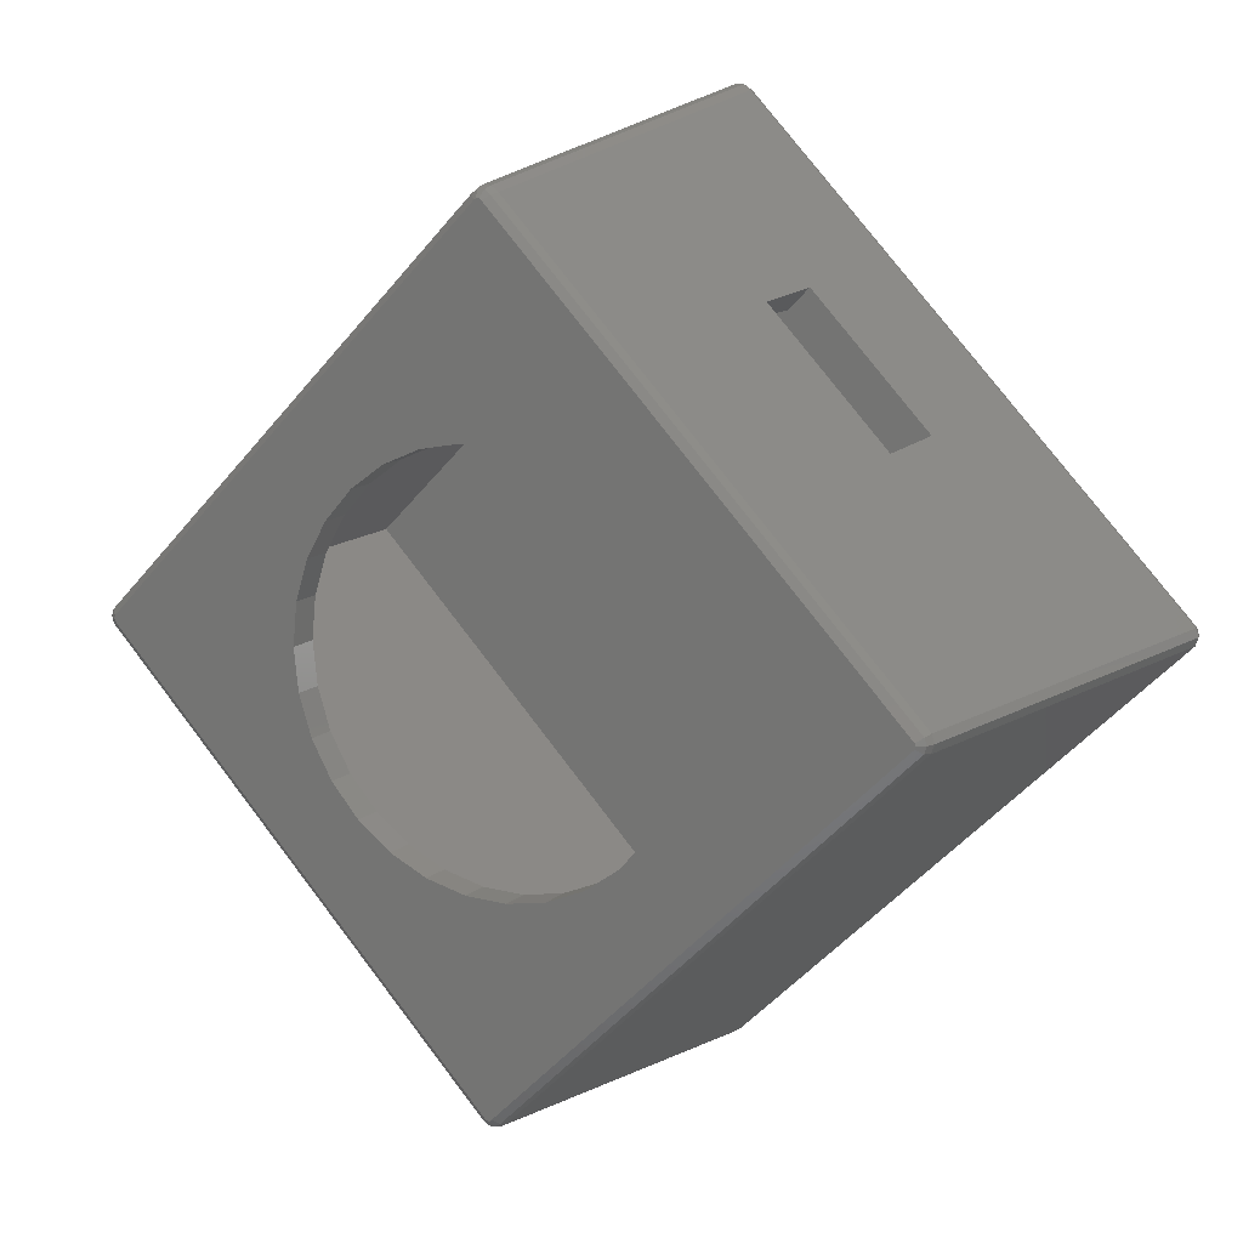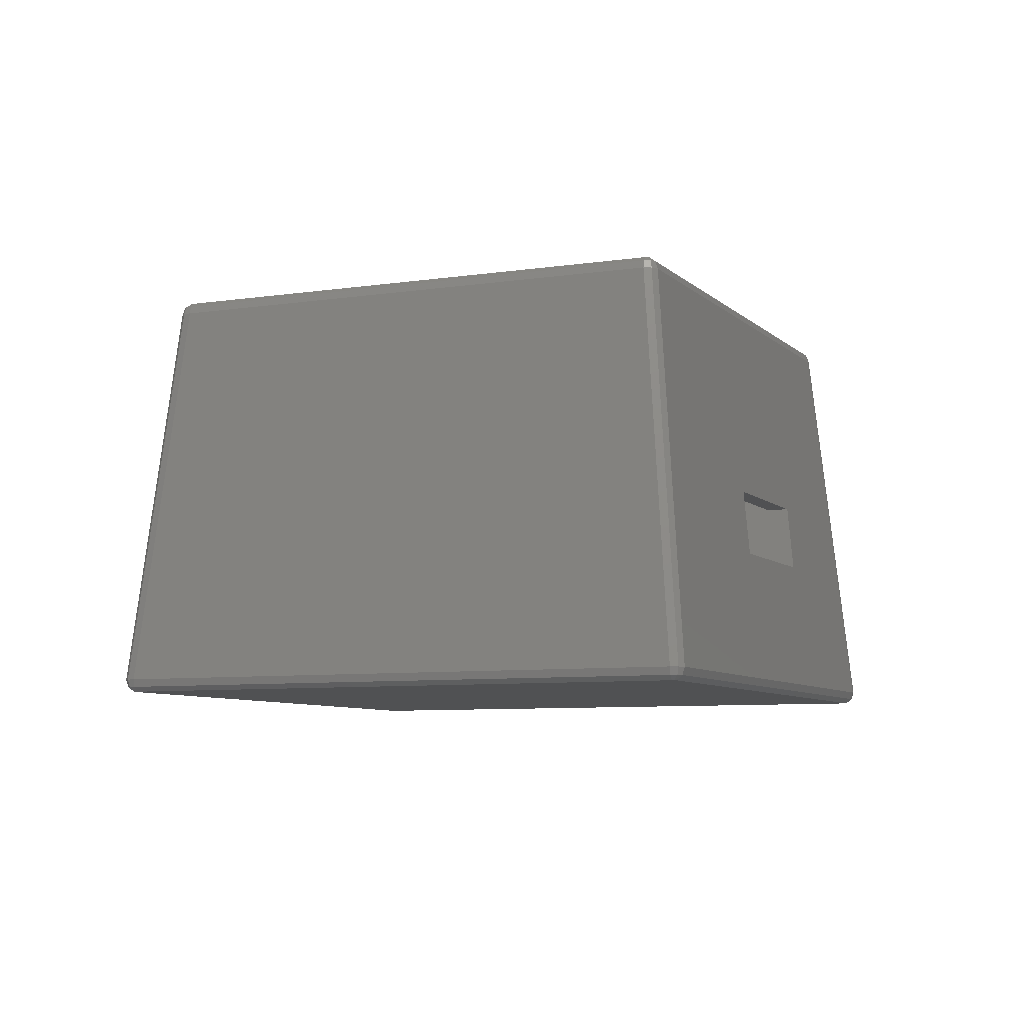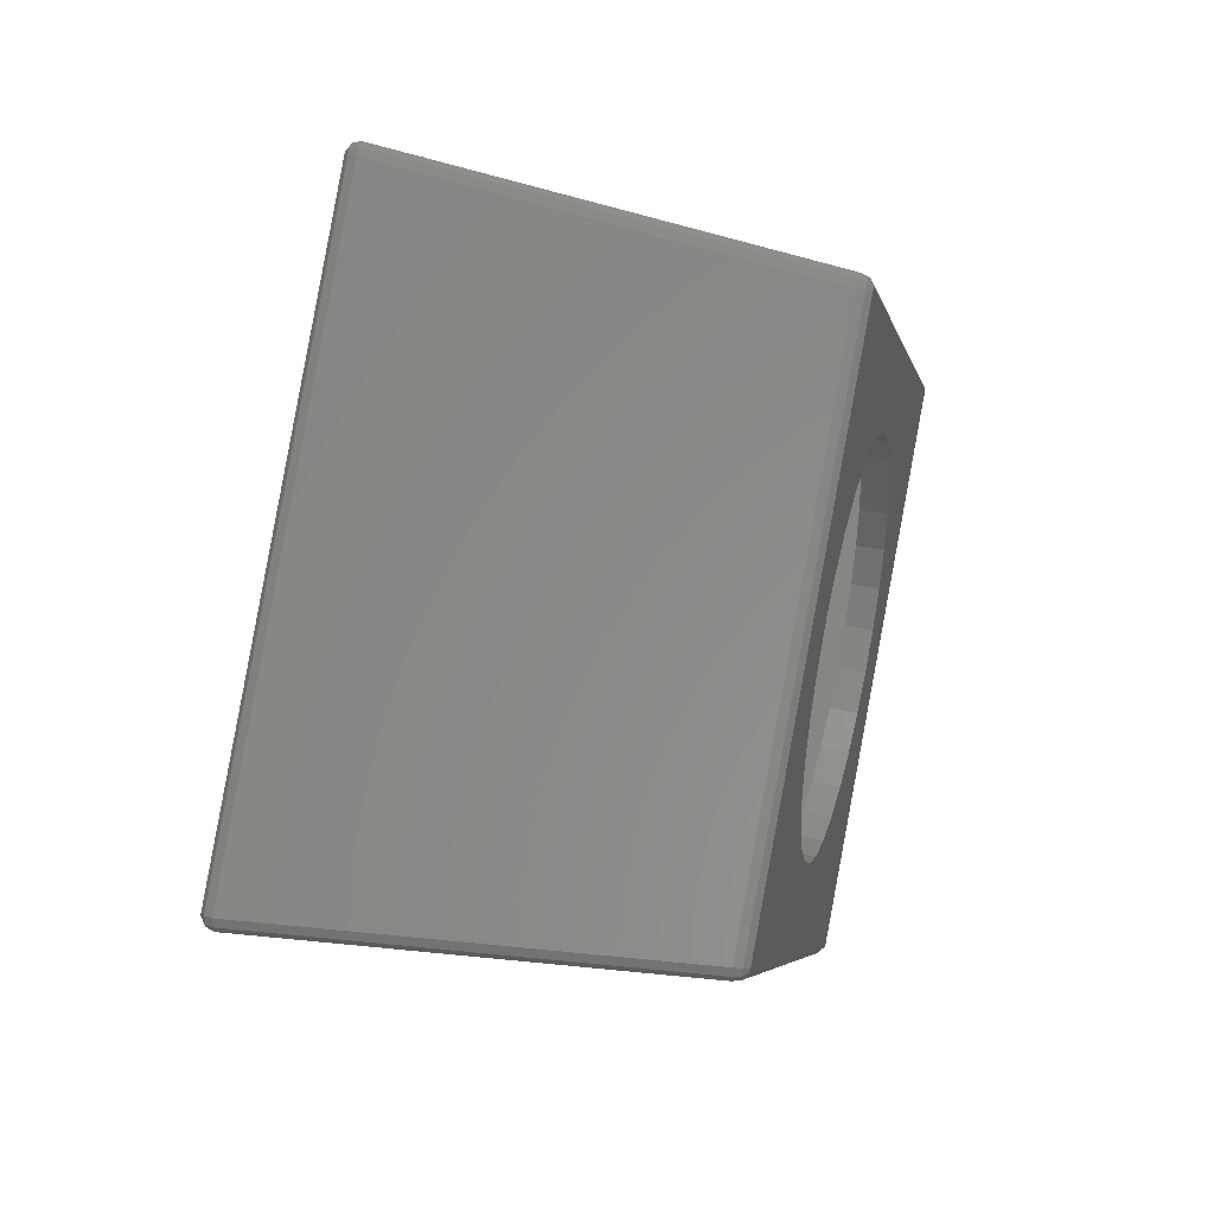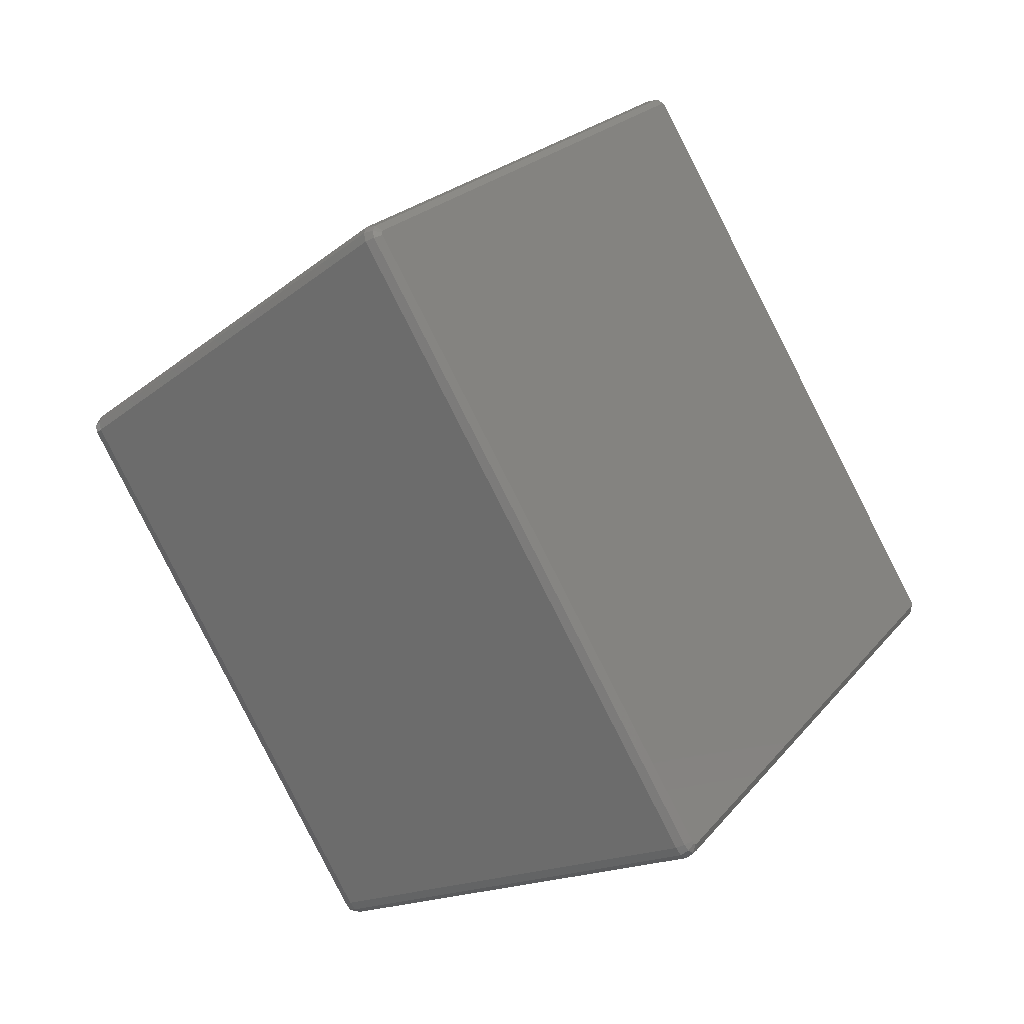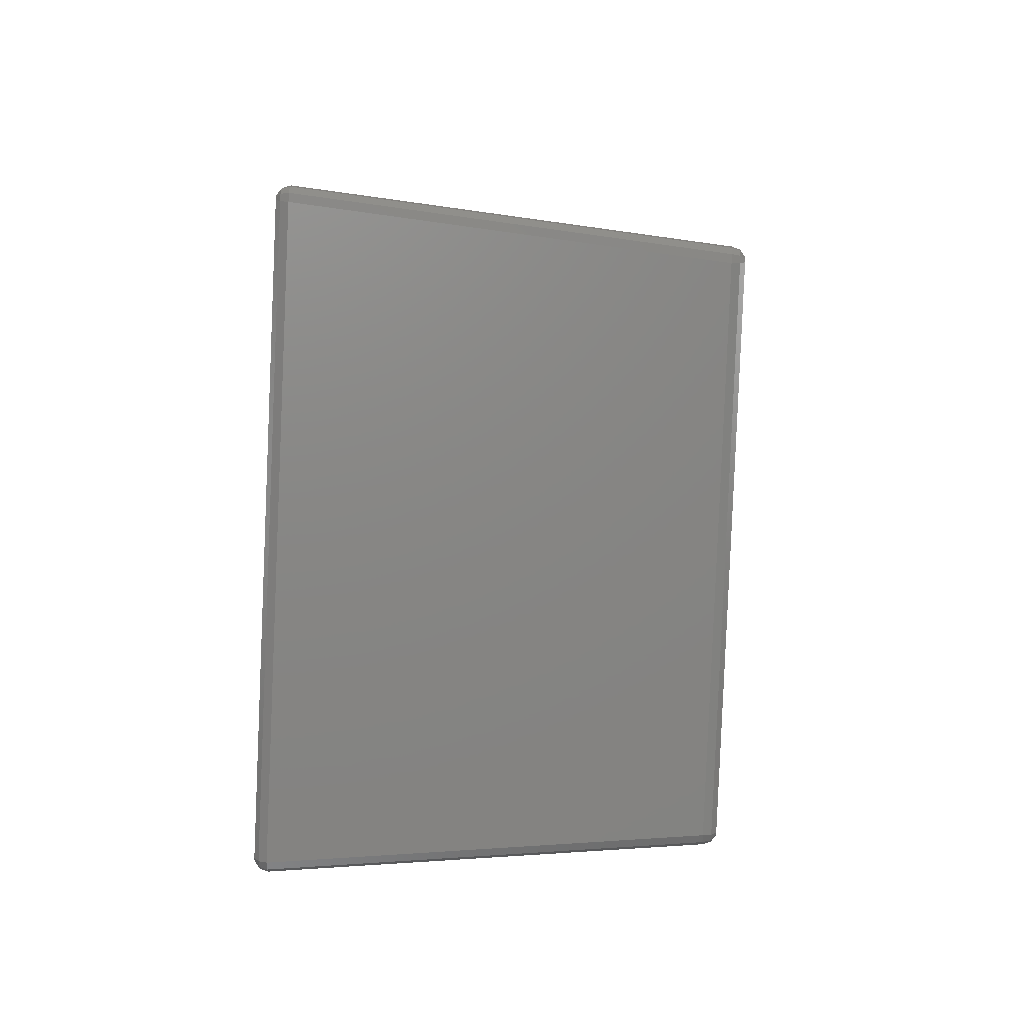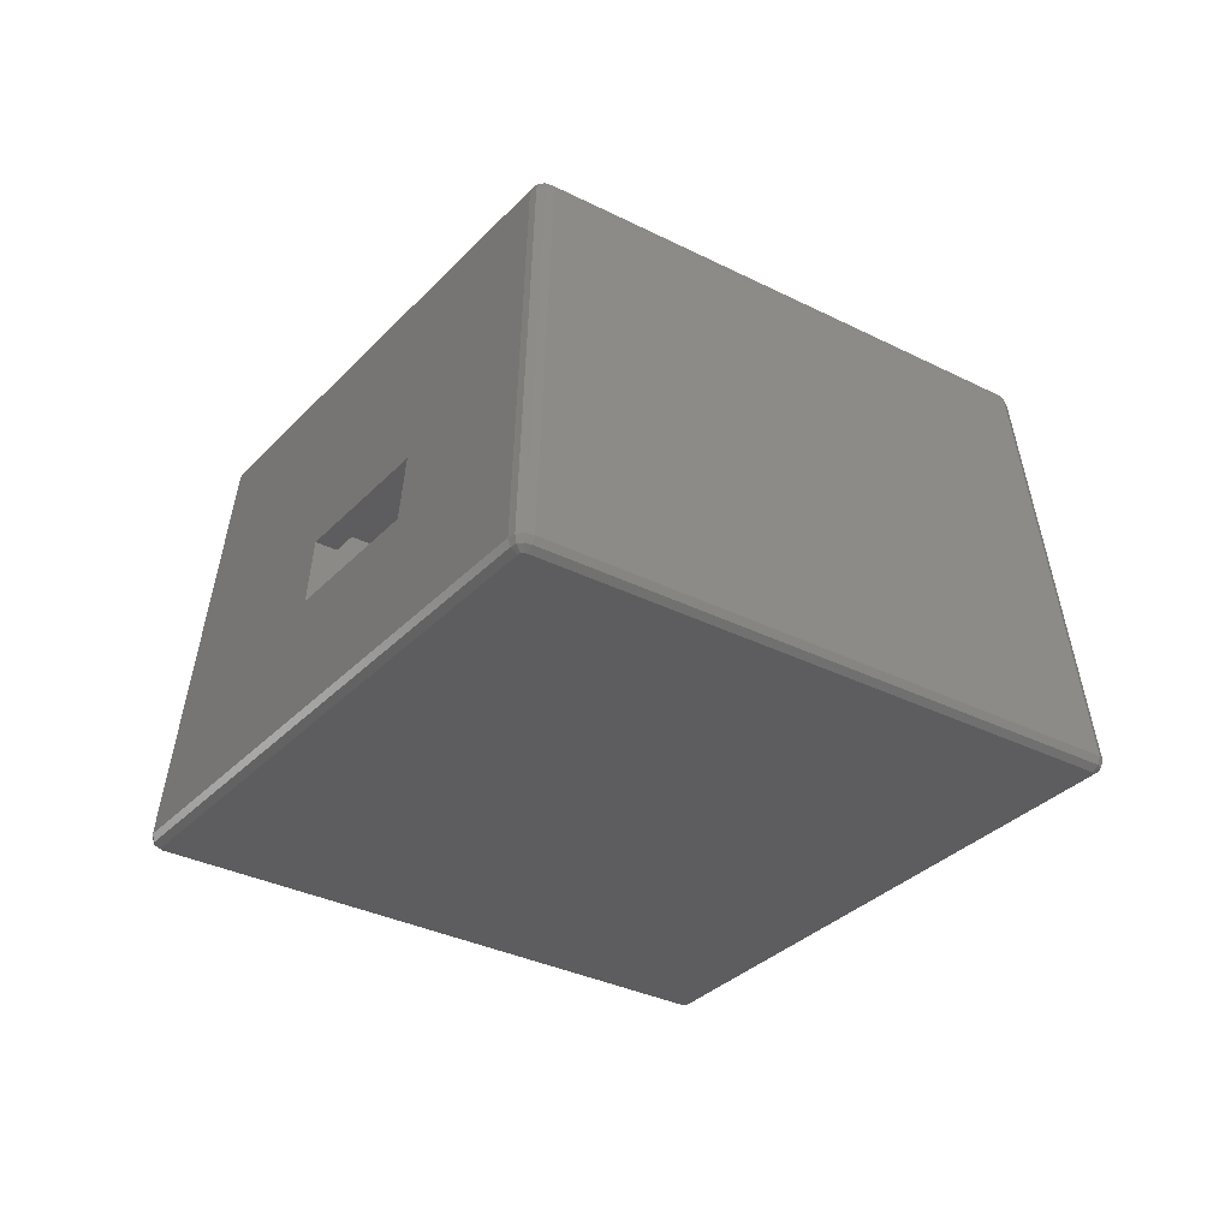
<metadata>
{"format":"stl","ext":"stl","renderer":"f3d","projection":"perspective","resolution":1024,"background":"white","views":[{"elev":14.0,"azim":31.0,"up":"+Y"},{"elev":-7.2,"azim":68.9,"up":"+Z"},{"elev":41.5,"azim":-75.2,"up":"+Y"},{"elev":-31.4,"azim":129.9,"up":"+Y"},{"elev":50.4,"azim":-86.6,"up":"+Y"},{"elev":-32.5,"azim":-170.3,"up":"+Z"}]}
</metadata>
<code>
# stl→obj: 160 verts, 320 faces
v 9.01 19.98 15
v 0 28.99 0
v 9.01 19.98 10
v 17.5 11.5 10
v 28.99 0 0
v 17.5 11.5 15
v 0 28.99 29
v 28.99 0 29
v 13.69 -2.911 29
v 14 0 29
v 12.79 -5.694 29
v 11.33 -8.229 29
v 9.368 -10.4 29
v 0 -28.99 29
v 7 -12.12 29
v 4.326 -13.31 29
v 1.463 -13.92 29
v -1.463 -13.92 29
v -4.326 -13.31 29
v -7 -12.12 29
v -9.368 -10.4 29
v -28.99 0 29
v -11.33 -8.229 29
v -13.69 -2.911 29
v -14 0 29
v -12.79 -5.694 29
v 13.69 2.911 29
v 12.79 5.694 29
v 11.33 8.229 29
v 9.368 10.4 29
v 7 12.12 29
v 4.326 13.31 29
v 1.463 13.92 29
v -1.463 13.92 29
v -4.326 13.31 29
v -7 12.12 29
v -9.368 10.4 29
v -11.33 8.229 29
v -12.79 5.694 29
v -13.69 2.911 29
v -28.99 0 0
v 0 -28.99 0
v 13.69 2.911 30.95
v 14 0 30.95
v -14 0 30.95
v -13.69 2.911 30.95
v 1.463 13.92 30.95
v -1.463 13.92 30.95
v -1.463 -13.92 30.95
v 1.463 -13.92 30.95
v 9.368 10.4 30.95
v 7 12.12 30.95
v -11.33 8.229 30.95
v -9.368 10.4 30.95
v -4.326 13.31 30.95
v -7 12.12 30.95
v 11.33 8.229 30.95
v 12.79 5.694 30.95
v 4.326 13.31 30.95
v -12.79 5.694 30.95
v 13.69 -2.911 30.95
v 11.33 -8.229 30.95
v 9.368 -10.4 30.95
v 12.79 -5.694 30.95
v -11.33 -8.229 30.95
v -12.79 -5.694 30.95
v 7 -12.12 30.95
v -7 -12.12 30.95
v -4.326 -13.31 30.95
v -9.368 -10.4 30.95
v -13.69 -2.911 30.95
v 4.326 -13.31 30.95
v 10.21 21.18 15
v 18.7 12.7 15
v 10.55 21.52 10
v 19.03 13.03 10
v 32.31 0 -0.9511
v 32.25 0.1816 -0.9511
v 32.65 0.4755 -0.5878
v 0.6545 32.48 -0.5878
v 0.25 32.18 -0.9511
v -28.65 0.4755 30.59
v -29 0 30
v -28.81 0 30.59
v 32.25 -0.1816 -0.9511
v 0.25 -32.18 -0.9511
v -0.25 -32.18 -0.9511
v 0.09549 -32.29 -0.9511
v -0.09549 -32.29 -0.9511
v -0.25 32.18 -0.9511
v 0.09549 32.29 -0.9511
v -0.09549 32.29 -0.9511
v -32.25 -0.1816 -0.9511
v -32.25 0.1816 -0.9511
v -32.31 0 -0.9511
v 33 0 0
v 32.81 0.5878 0
v 0.309 32.95 0
v -0.309 28.95 30
v 0.309 28.95 30
v -0.309 32.95 0
v 0.25 32.77 -0.5878
v 0.6545 -32.48 -0.5878
v 32.65 -0.4755 -0.5878
v 32.81 0 -0.5878
v 0.25 -28.18 30.95
v 0.09549 -28.29 30.95
v 0.6545 -28.48 30.59
v 0.25 -28.77 30.59
v 28.81 0 30.59
v 28.65 -0.4755 30.59
v 29 0 30
v 0.25 28.77 30.59
v 0.6545 28.48 30.59
v -32.65 -0.4755 -0.5878
v -32.81 0 -0.5878
v -28.31 0 30.95
v -28.65 -0.4755 30.59
v -28.25 -0.1816 30.95
v -28.25 0.1816 30.95
v 28.81 -0.5878 30
v 0.809 -28.59 30
v -28.81 0.5878 30
v -0.6545 28.48 30.59
v -0.809 28.59 30
v -33 0 0
v -32.81 0.5878 0
v -28.81 -0.5878 30
v -0.6545 -28.48 30.59
v -0.809 -28.59 30
v 0.809 32.59 0
v -32.81 -0.5878 0
v 28.31 0 30.95
v 32.81 -0.5878 0
v 0.809 -32.59 0
v 28.65 0.4755 30.59
v -0.6545 -32.48 -0.5878
v -0.25 32.77 -0.5878
v -0.6545 32.48 -0.5878
v -0.809 32.59 0
v -0.809 -32.59 0
v 28.25 0.1816 30.95
v 28.25 -0.1816 30.95
v 0.25 28.18 30.95
v -0.25 28.18 30.95
v 0.09549 28.29 30.95
v -0.09549 28.29 30.95
v -0.25 -28.18 30.95
v -0.09549 -28.29 30.95
v 0.809 28.59 30
v 28.81 0.5878 30
v -0.25 28.77 30.59
v -0.309 -28.95 30
v -0.25 -28.77 30.59
v 0.309 -28.95 30
v 0.309 -32.95 0
v 0.25 -32.77 -0.5878
v -0.309 -32.95 0
v -0.25 -32.77 -0.5878
v -32.65 0.4755 -0.5878
f 1 2 3
f 2 4 3
f 4 5 6
f 5 4 2
f 2 1 7
f 6 7 1
f 6 8 7
f 8 6 5
f 8 9 10
f 8 11 9
f 8 12 11
f 8 13 12
f 14 13 8
f 13 14 15
f 14 16 15
f 14 17 16
f 14 18 17
f 14 19 18
f 14 20 19
f 14 21 20
f 22 21 14
f 21 22 23
f 24 22 25
f 26 22 24
f 23 22 26
f 27 8 10
f 28 8 27
f 29 8 28
f 30 8 29
f 7 30 31
f 30 7 8
f 32 7 31
f 33 7 32
f 34 7 33
f 35 7 34
f 36 7 35
f 37 7 36
f 22 37 38
f 22 38 39
f 37 22 7
f 40 22 39
f 22 40 25
f 22 2 7
f 2 22 41
f 14 41 22
f 41 14 42
f 2 42 5
f 42 2 41
f 42 8 5
f 8 42 14
f 10 43 27
f 43 10 44
f 45 40 46
f 40 45 25
f 34 47 48
f 47 34 33
f 17 49 50
f 49 17 18
f 31 51 52
f 51 31 30
f 53 37 54
f 37 53 38
f 36 55 56
f 55 36 35
f 28 57 29
f 57 28 58
f 27 58 28
f 58 27 43
f 29 51 30
f 51 29 57
f 33 59 47
f 59 33 32
f 32 52 59
f 52 32 31
f 60 38 53
f 38 60 39
f 46 39 60
f 39 46 40
f 37 56 54
f 56 37 36
f 35 48 55
f 48 35 34
f 9 44 10
f 44 9 61
f 13 62 12
f 62 13 63
f 11 61 9
f 61 11 64
f 12 64 11
f 64 12 62
f 65 26 66
f 26 65 23
f 13 67 63
f 67 13 15
f 19 68 69
f 68 19 20
f 70 23 65
f 23 70 21
f 66 24 71
f 24 66 26
f 71 25 45
f 25 71 24
f 15 72 67
f 72 15 16
f 16 50 72
f 50 16 17
f 20 70 68
f 70 20 21
f 18 69 49
f 69 18 19
f 6 73 74
f 73 6 1
f 3 73 1
f 73 3 75
f 75 4 76
f 4 75 3
f 4 74 76
f 74 4 6
f 77 78 79
f 78 80 79
f 80 78 81
f 82 83 84
f 85 78 77
f 86 78 85
f 86 81 78
f 87 86 88
f 86 87 81
f 87 88 89
f 90 81 87
f 81 90 91
f 91 90 92
f 93 90 87
f 93 94 90
f 94 93 95
f 96 79 97
f 98 99 100
f 99 98 101
f 80 102 98
f 103 85 104
f 85 103 86
f 104 77 105
f 106 107 108
f 108 107 109
f 81 91 80
f 110 111 112
f 100 113 114
f 115 116 95
f 117 118 119
f 120 82 117
f 108 121 111
f 121 108 122
f 112 111 121
f 123 124 125
f 124 123 82
f 93 115 95
f 126 123 127
f 123 126 83
f 128 129 118
f 129 128 130
f 97 80 131
f 80 97 79
f 132 126 115
f 99 125 124
f 110 133 111
f 122 134 121
f 134 122 135
f 96 104 105
f 112 136 110
f 137 93 87
f 93 137 115
f 138 139 101
f 127 125 140
f 125 127 123
f 132 130 128
f 130 132 141
f 92 102 91
f 102 92 138
f 142 143 133
f 142 44 143
f 142 43 44
f 142 58 43
f 142 57 58
f 142 51 57
f 144 51 142
f 51 144 52
f 144 59 52
f 144 47 59
f 145 144 146
f 145 146 147
f 144 145 47
f 145 48 47
f 145 55 48
f 145 56 55
f 145 54 56
f 120 54 145
f 54 120 53
f 46 120 45
f 60 120 46
f 53 120 60
f 61 143 44
f 64 143 61
f 62 143 64
f 63 143 62
f 106 63 67
f 63 106 143
f 72 106 67
f 50 106 72
f 148 106 50
f 106 148 107
f 107 148 149
f 49 148 50
f 69 148 49
f 68 148 69
f 70 148 68
f 119 70 65
f 119 65 66
f 119 45 120
f 45 119 71
f 71 119 66
f 70 119 148
f 119 120 117
f 101 125 99
f 125 101 140
f 132 83 126
f 83 132 128
f 131 73 75
f 150 74 73
f 74 150 151
f 73 131 150
f 76 131 75
f 97 74 151
f 76 97 131
f 74 97 76
f 100 152 113
f 152 100 99
f 99 124 152
f 153 109 154
f 109 153 155
f 121 96 112
f 96 121 134
f 156 157 103
f 135 156 103
f 105 77 79
f 105 79 96
f 104 85 77
f 134 103 104
f 103 134 135
f 108 109 155
f 154 129 153
f 89 137 87
f 158 137 159
f 118 83 128
f 84 83 118
f 137 132 115
f 132 137 141
f 158 141 137
f 80 91 102
f 131 100 150
f 100 131 98
f 80 98 131
f 117 84 118
f 82 84 117
f 119 129 148
f 129 119 118
f 124 120 145
f 120 124 82
f 95 116 160
f 116 126 160
f 102 101 98
f 101 102 138
f 139 127 140
f 127 139 160
f 112 97 151
f 97 112 96
f 151 136 112
f 143 108 111
f 108 143 106
f 133 143 111
f 134 104 96
f 158 155 153
f 155 158 156
f 159 156 158
f 156 159 157
f 103 88 86
f 157 88 103
f 141 153 130
f 153 141 158
f 129 130 153
f 149 129 154
f 149 109 107
f 109 149 154
f 159 137 89
f 157 89 88
f 89 157 159
f 123 83 82
f 147 124 145
f 160 126 127
f 115 126 116
f 95 160 94
f 139 140 101
f 136 142 133
f 136 133 110
f 114 142 136
f 142 114 144
f 156 122 155
f 122 156 135
f 108 155 122
f 148 129 149
f 113 147 146
f 147 113 152
f 152 124 147
f 92 139 138
f 90 139 92
f 94 139 90
f 139 94 160
f 114 151 150
f 151 114 136
f 150 100 114
f 114 146 144
f 113 146 114

</code>
